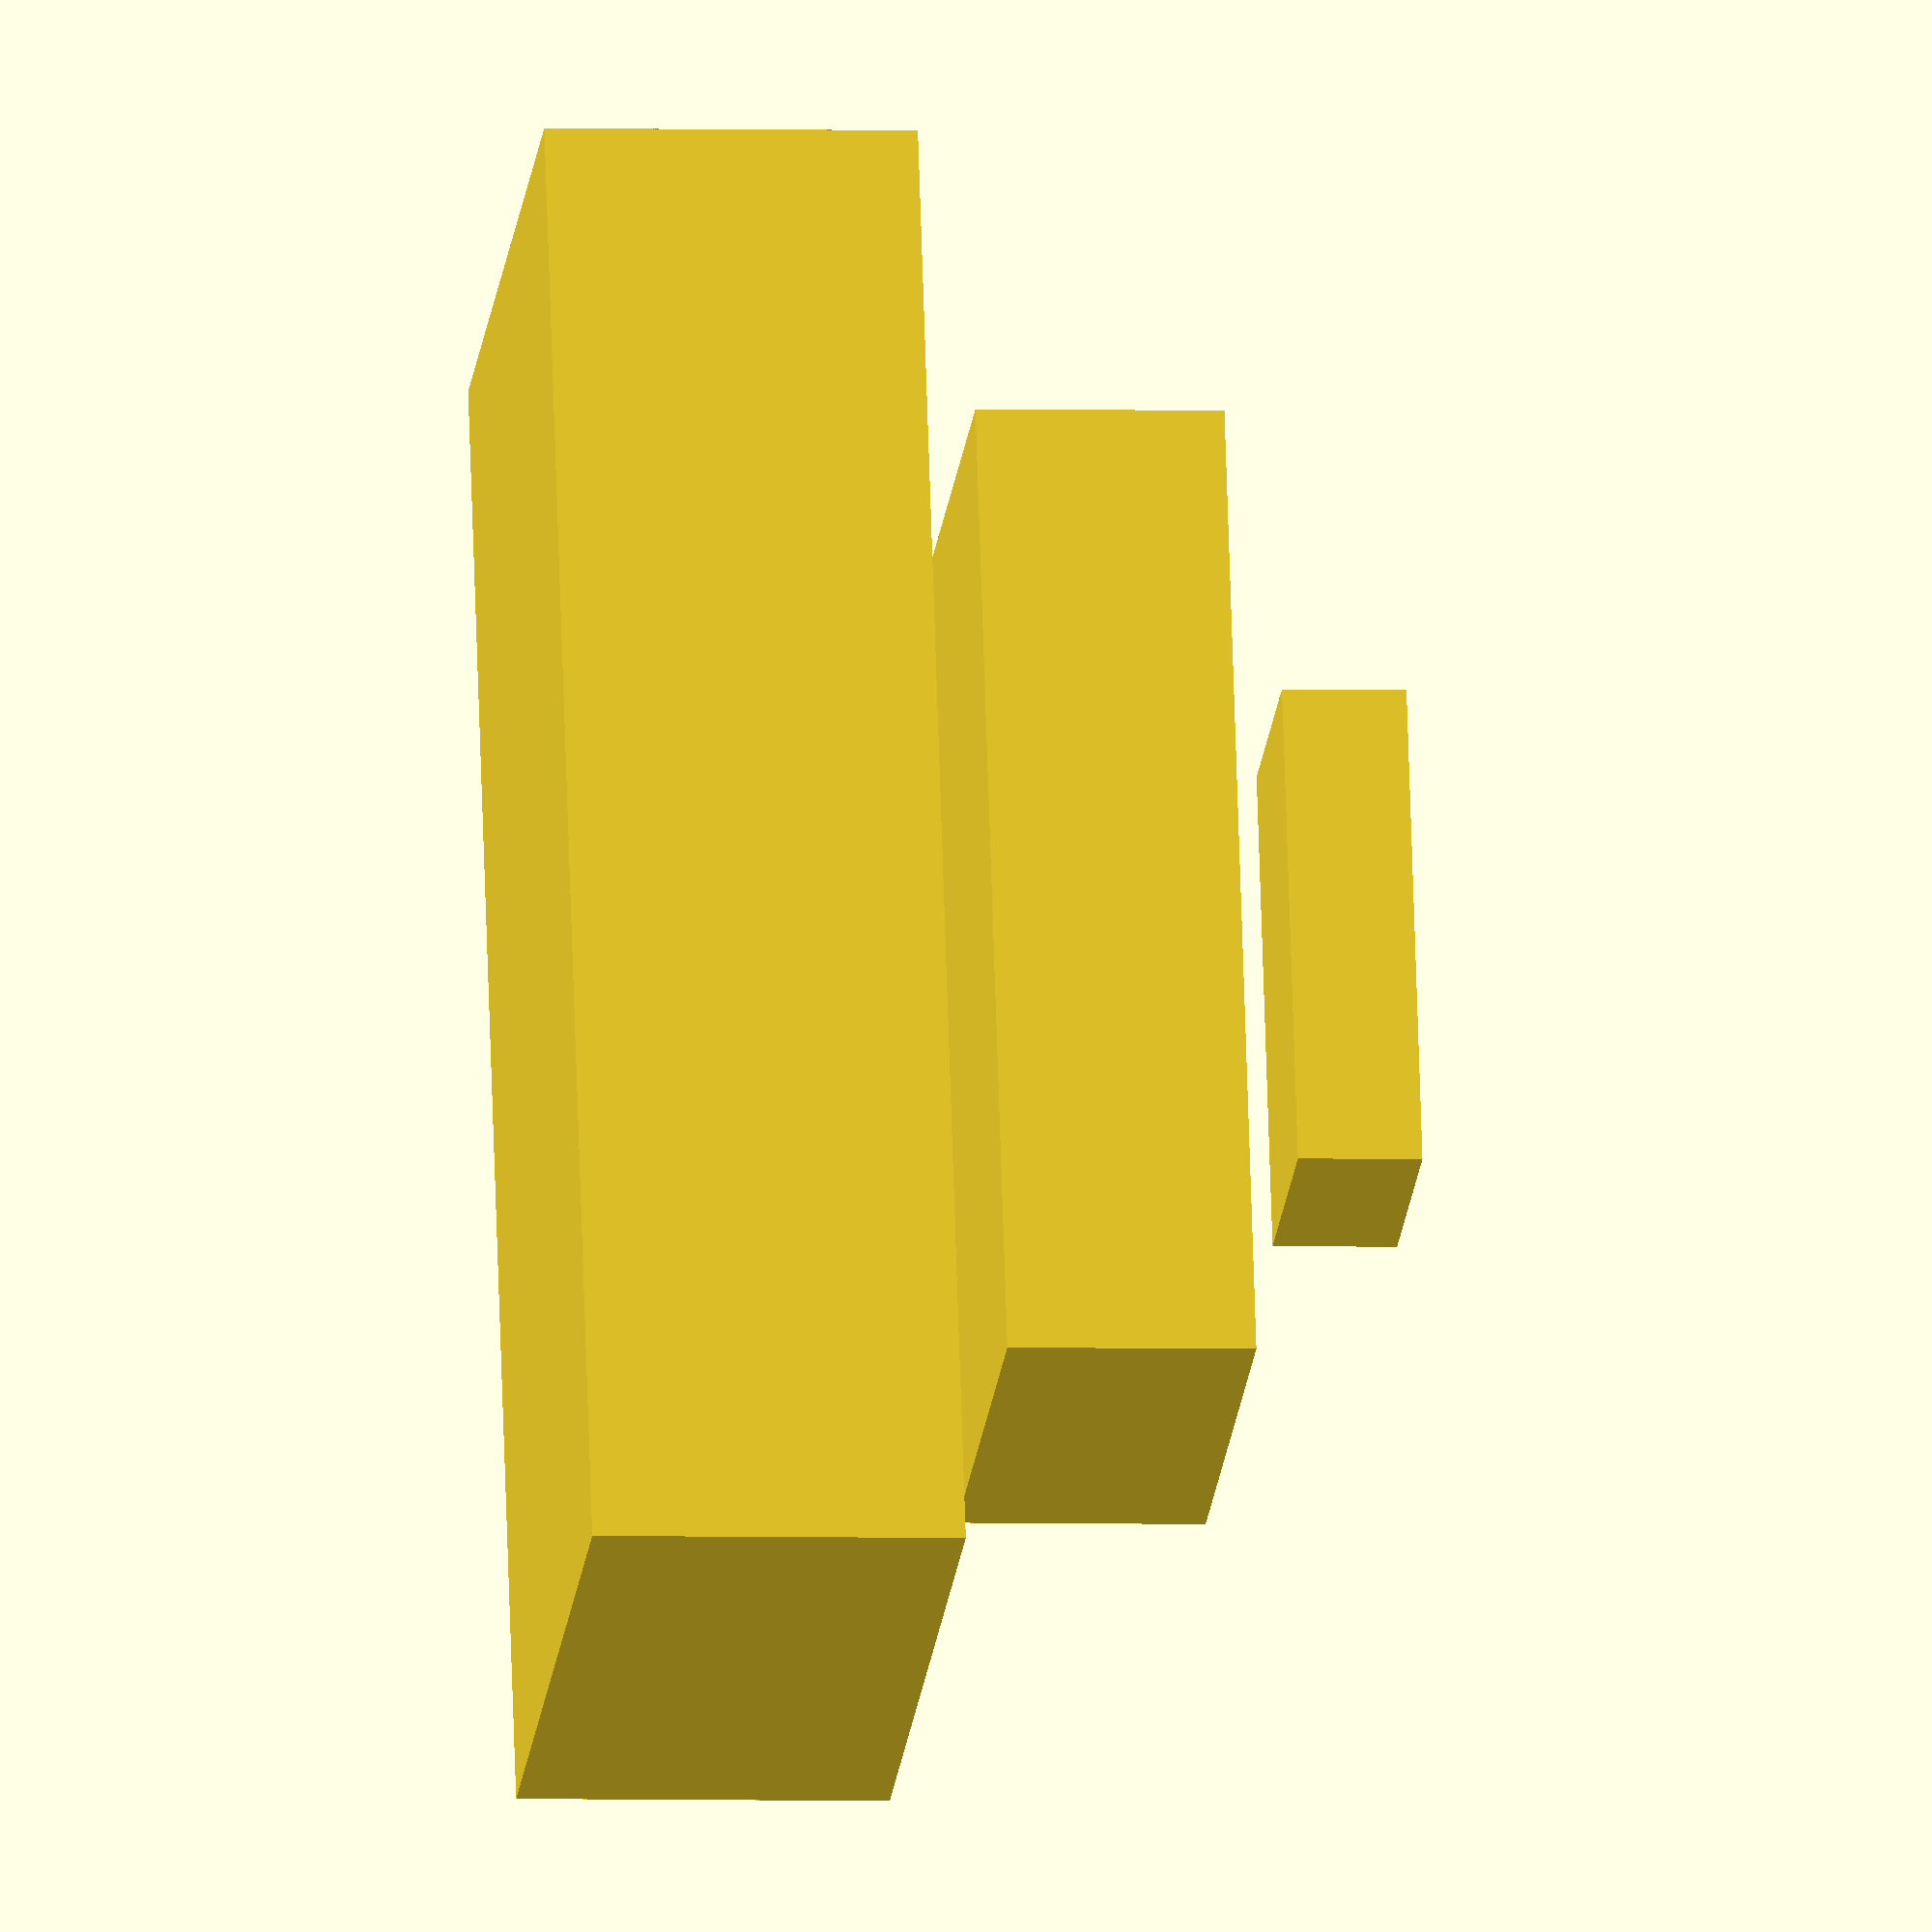
<openscad>

// Dimensions for the blocks
large_block_dims = [60, 30, 15];  // Length, Width, Height
medium_block_dims = [40, 20, 10];
small_block_dims = [20, 10, 5];

// Position offsets for stacking
large_block_position = [0, 0, 0];
medium_block_position = [0, 0, large_block_dims[2]];
small_block_position = [0, 0, large_block_dims[2] + medium_block_dims[2]];

// Function to create a rectangular block
module rectangular_block(dimensions) {
    cube(dimensions, center = true);
}

// Assembly of the model
module assembly() {
    // Layer 3: Large rectangular block
    translate(large_block_position)
        rectangular_block(large_block_dims);

    // Layer 2: Medium rectangular block
    translate(medium_block_position)
        rectangular_block(medium_block_dims);

    // Layer 1: Small rectangular block
    translate(small_block_position)
        rectangular_block(small_block_dims);
}

// Render the assembly
assembly();


</openscad>
<views>
elev=3.0 azim=287.5 roll=263.9 proj=o view=solid
</views>
